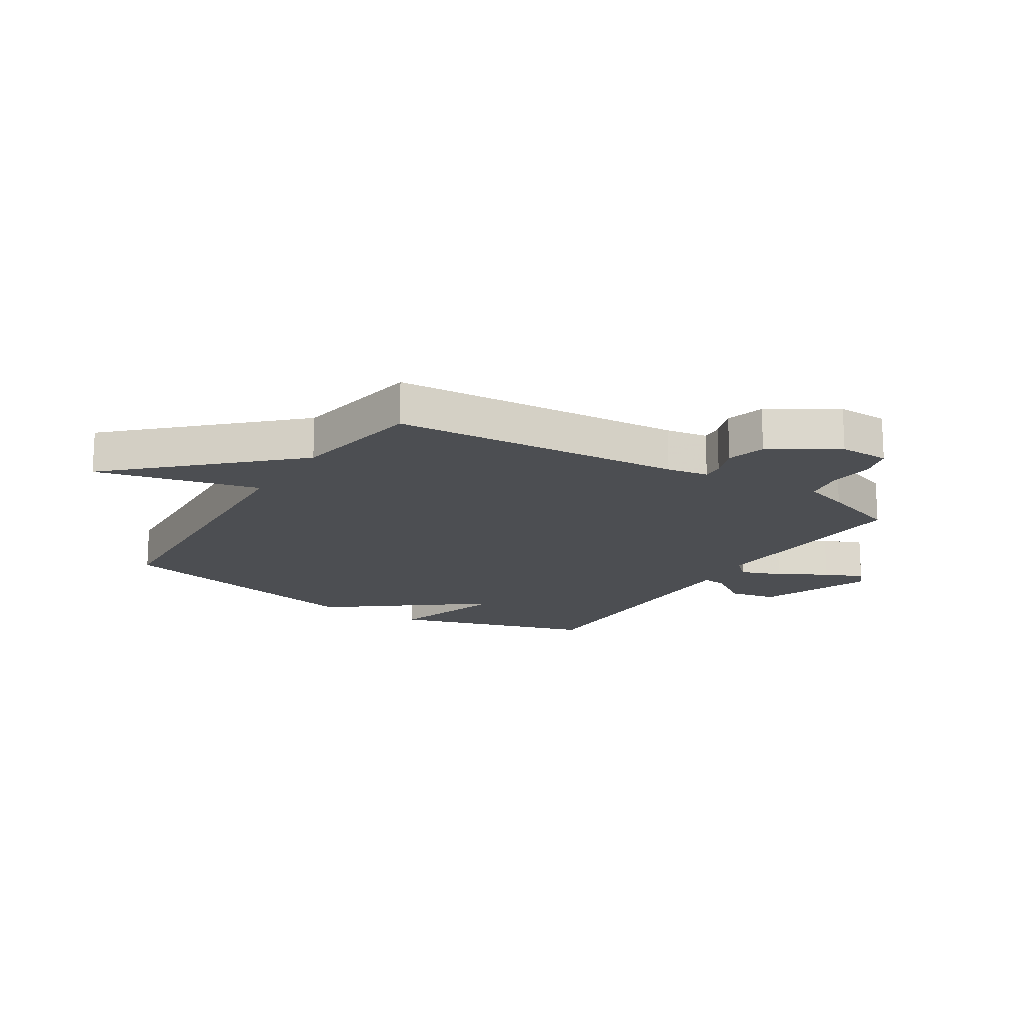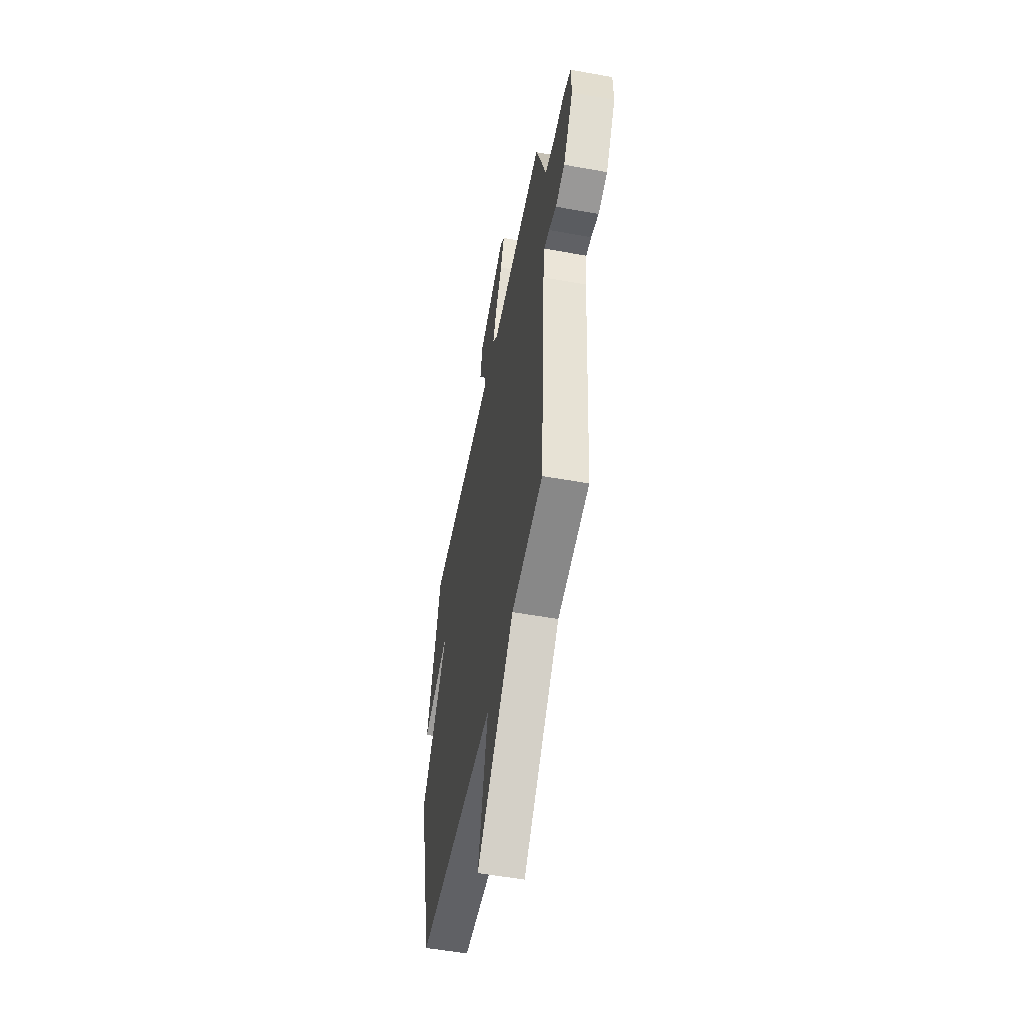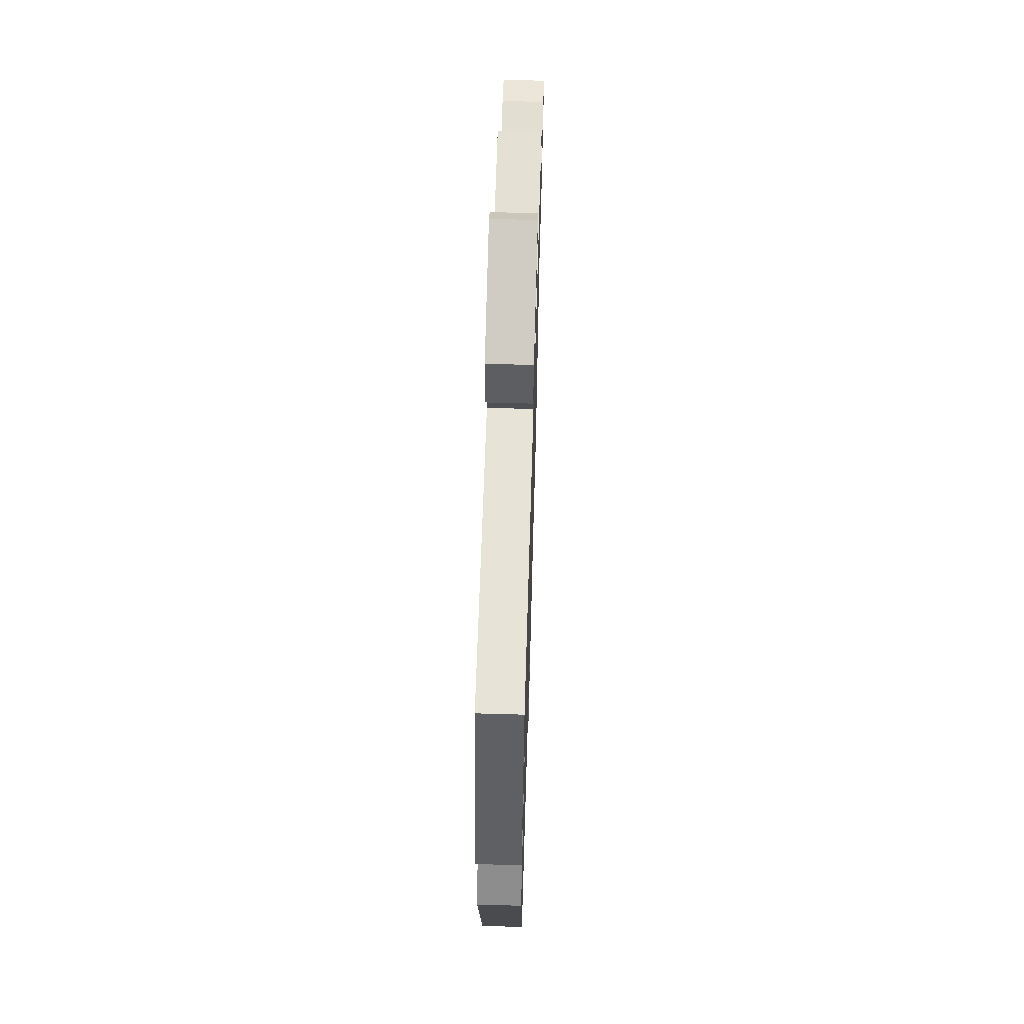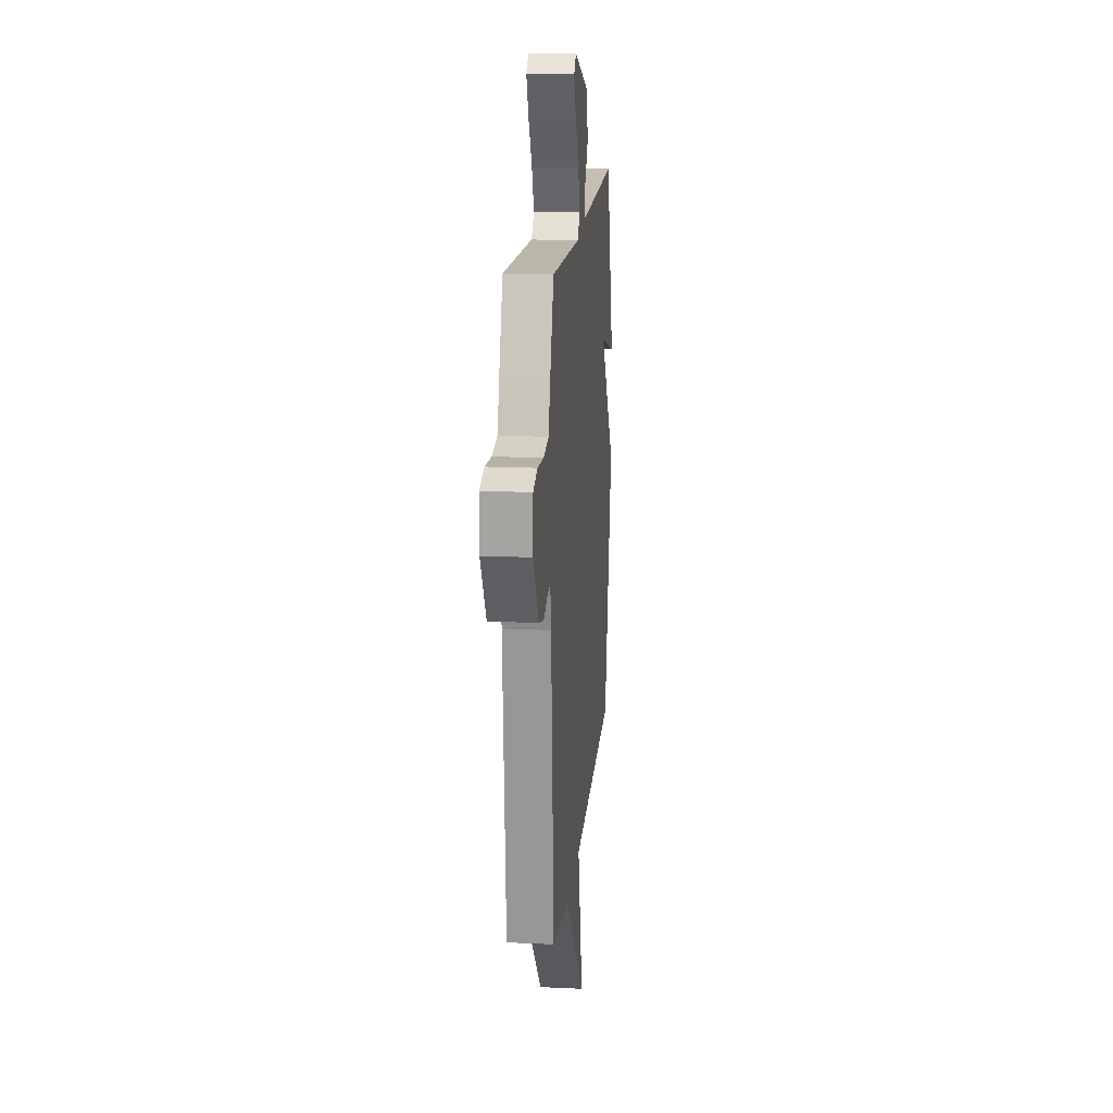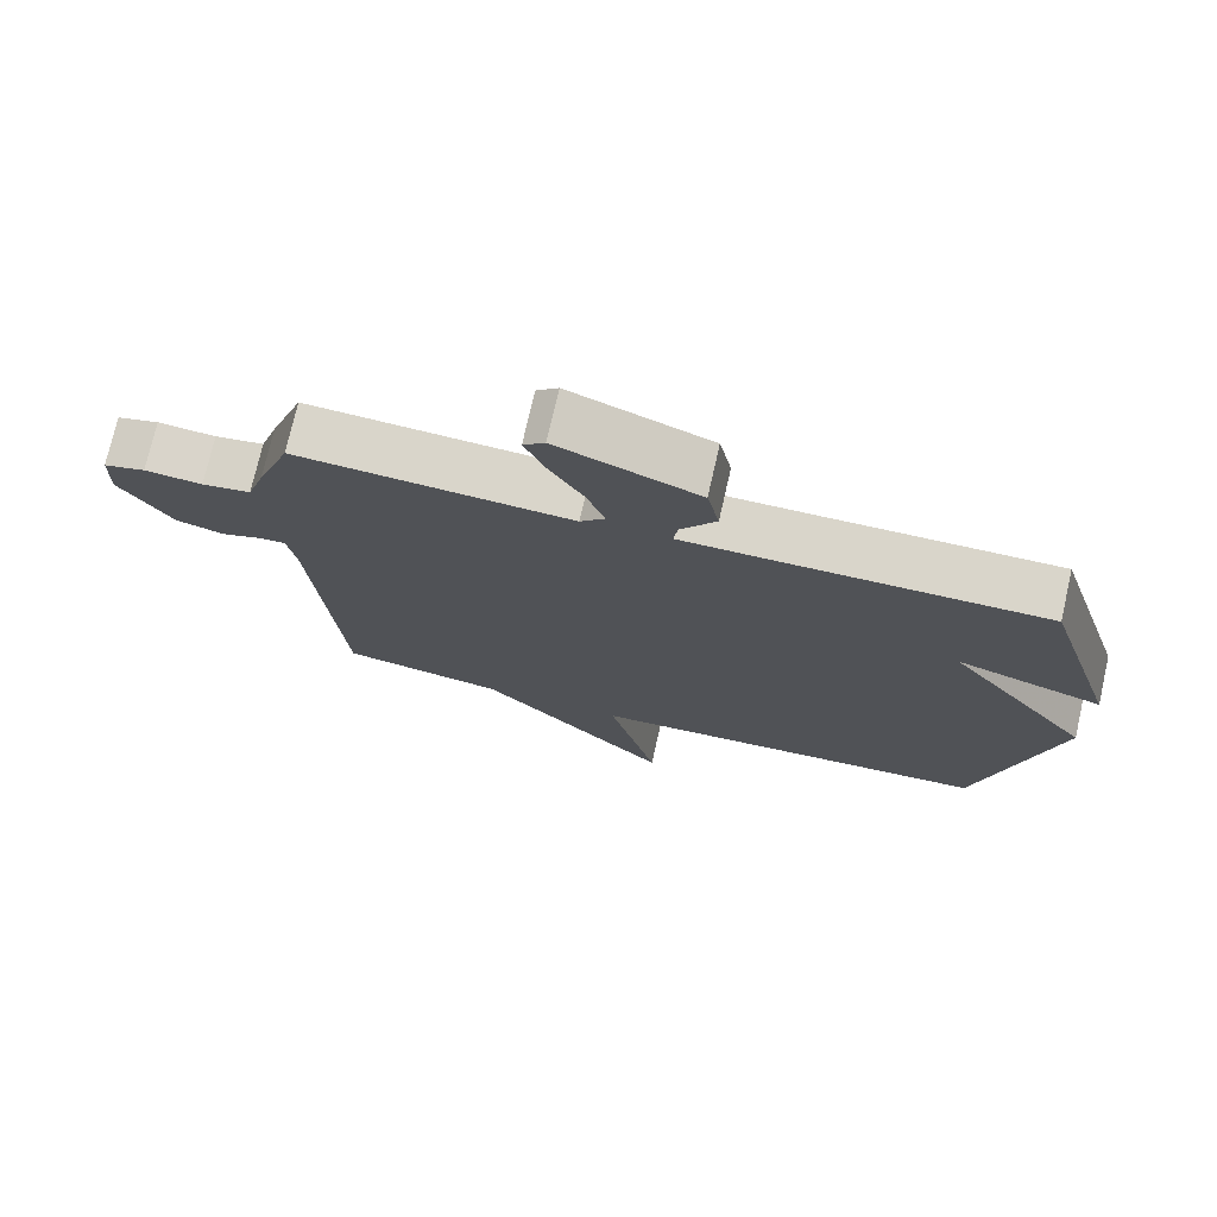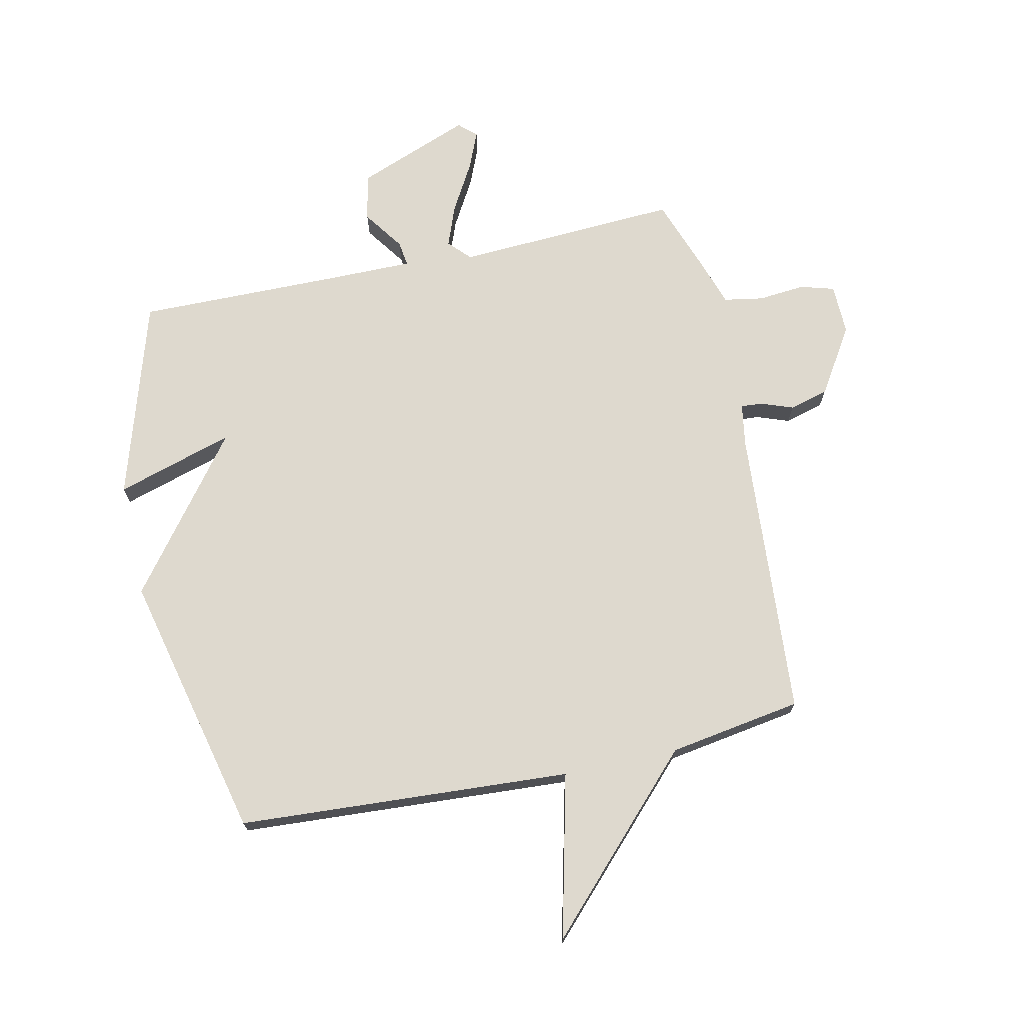
<metadata>
{"format":"obj","ext":"obj","renderer":"f3d","projection":"perspective","resolution":1024,"background":"white","views":[{"elev":-16.8,"azim":-122.4,"up":"+Y"},{"elev":-53.7,"azim":-100.9,"up":"+Z"},{"elev":63.0,"azim":91.7,"up":"+Z"},{"elev":16.8,"azim":-84.6,"up":"+Z"},{"elev":74.4,"azim":12.8,"up":"+Z"},{"elev":71.5,"azim":167.6,"up":"+Y"}]}
</metadata>
<code>
v 0.5 0.07 0.5
v 0.606 0.07 0.158
v 0.404 0.07 0.219
v 0.606 0.07 -0.042
v 0.5 0.07 -0.5
v -0.072 0.07 -0.536
v -0.003 0.07 -0.817
v -0.272 0.07 -0.536
v -0.5 0.07 -0.5
v -0.537 0.07 0.001
v -0.549 0.07 0.073
v -0.586 0.07 0.07
v -0.641 0.07 0.05
v -0.708 0.07 0.068
v -0.78 0.07 0.181
v -0.778 0.07 0.268
v -0.72 0.07 0.285
v -0.64 0.07 0.278
v -0.572 0.07 0.29
v -0.547 0.07 0.368
v -0.5 0.07 0.5
v -0.117 0.07 0.481
v -0.082 0.07 0.518
v -0.109 0.07 0.589
v -0.156 0.07 0.67
v -0.184 0.07 0.736
v -0.154 0.07 0.763
v 0.042 0.07 0.688
v 0.059 0.07 0.607
v 0.01 0.07 0.537
v 0.004 0.07 0.494
v 0.154 0.07 0.495
v 0.5 0 0.5
v 0.606 0 0.158
v 0.404 0 0.219
v 0.606 0 -0.042
v 0.5 0 -0.5
v -0.072 0 -0.536
v -0.003 0 -0.817
v -0.272 0 -0.536
v -0.5 0 -0.5
v -0.537 0 0.001
v -0.549 0 0.073
v -0.586 0 0.07
v -0.641 0 0.05
v -0.708 0 0.068
v -0.78 0 0.181
v -0.778 0 0.268
v -0.72 0 0.285
v -0.64 0 0.278
v -0.572 0 0.29
v -0.547 0 0.368
v -0.5 0 0.5
v -0.117 0 0.481
v -0.082 0 0.518
v -0.109 0 0.589
v -0.156 0 0.67
v -0.184 0 0.736
v -0.154 0 0.763
v 0.042 0 0.688
v 0.059 0 0.607
v 0.01 0 0.537
v 0.004 0 0.494
v 0.154 0 0.495
f 28 29 30
f 27 28 30
f 26 27 30
f 25 26 30
f 24 25 30
f 23 24 30 31
f 22 23 31
f 19 20 21 22
f 19 22 31 32
f 16 17 18
f 15 16 18
f 14 15 18
f 13 14 18
f 12 13 18
f 11 12 18 19
f 19 32 1
f 11 19 1
f 10 11 1
f 6 7 8
f 8 9 10
f 6 8 10
f 5 6 10
f 4 5 10
f 3 4 10
f 1 2 3
f 1 3 10
f 62 61 60
f 62 60 59
f 62 59 58
f 62 58 57
f 62 57 56
f 63 62 56 55
f 63 55 54
f 54 53 52 51
f 64 63 54 51
f 50 49 48
f 50 48 47
f 50 47 46
f 50 46 45
f 50 45 44
f 51 50 44 43
f 33 64 51
f 33 51 43
f 33 43 42
f 40 39 38
f 42 41 40
f 42 40 38
f 42 38 37
f 42 37 36
f 42 36 35
f 35 34 33
f 42 35 33
f 1 33 34 2
f 2 34 35 3
f 3 35 36 4
f 4 36 37 5
f 5 37 38 6
f 6 38 39 7
f 7 39 40 8
f 8 40 41 9
f 9 41 42 10
f 10 42 43 11
f 11 43 44 12
f 12 44 45 13
f 13 45 46 14
f 14 46 47 15
f 15 47 48 16
f 16 48 49 17
f 17 49 50 18
f 18 50 51 19
f 19 51 52 20
f 20 52 53 21
f 21 53 54 22
f 22 54 55 23
f 23 55 56 24
f 24 56 57 25
f 25 57 58 26
f 26 58 59 27
f 27 59 60 28
f 28 60 61 29
f 29 61 62 30
f 30 62 63 31
f 31 63 64 32
f 32 64 33 1

</code>
